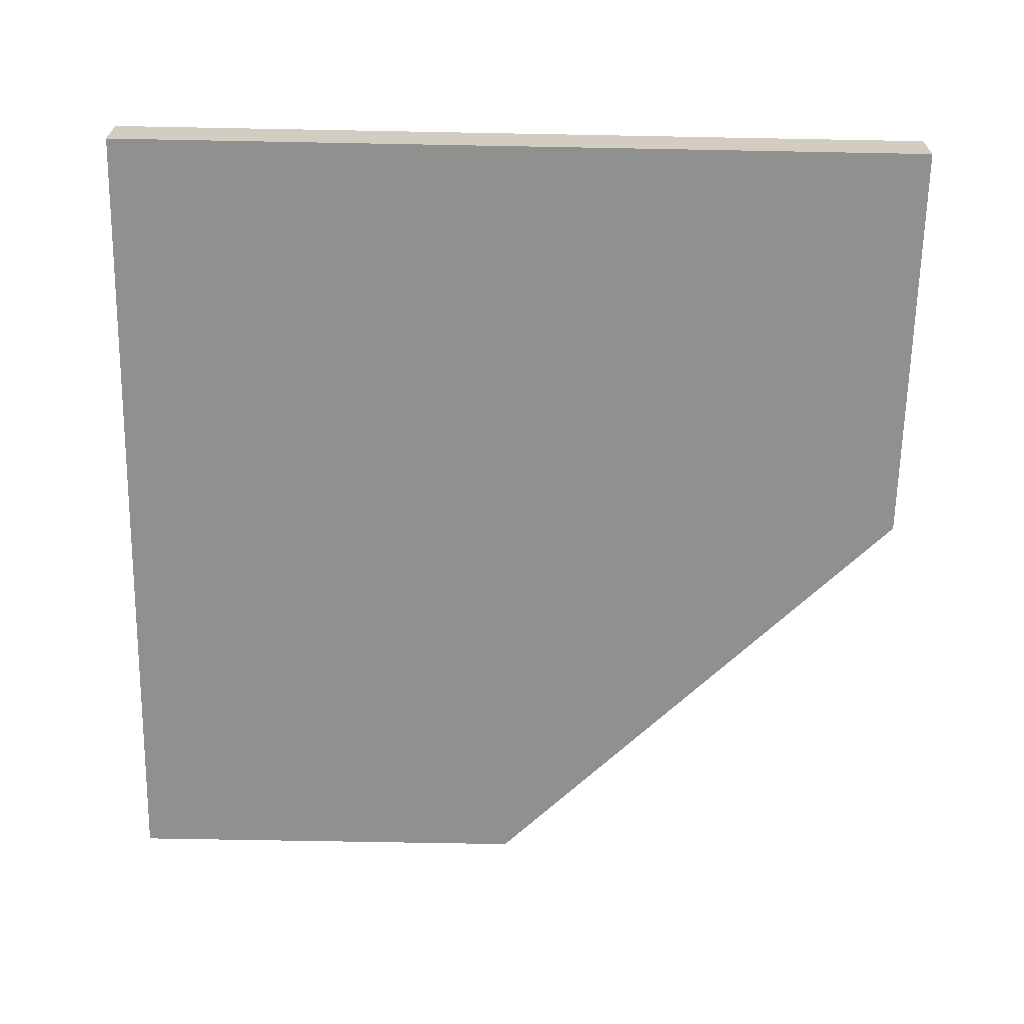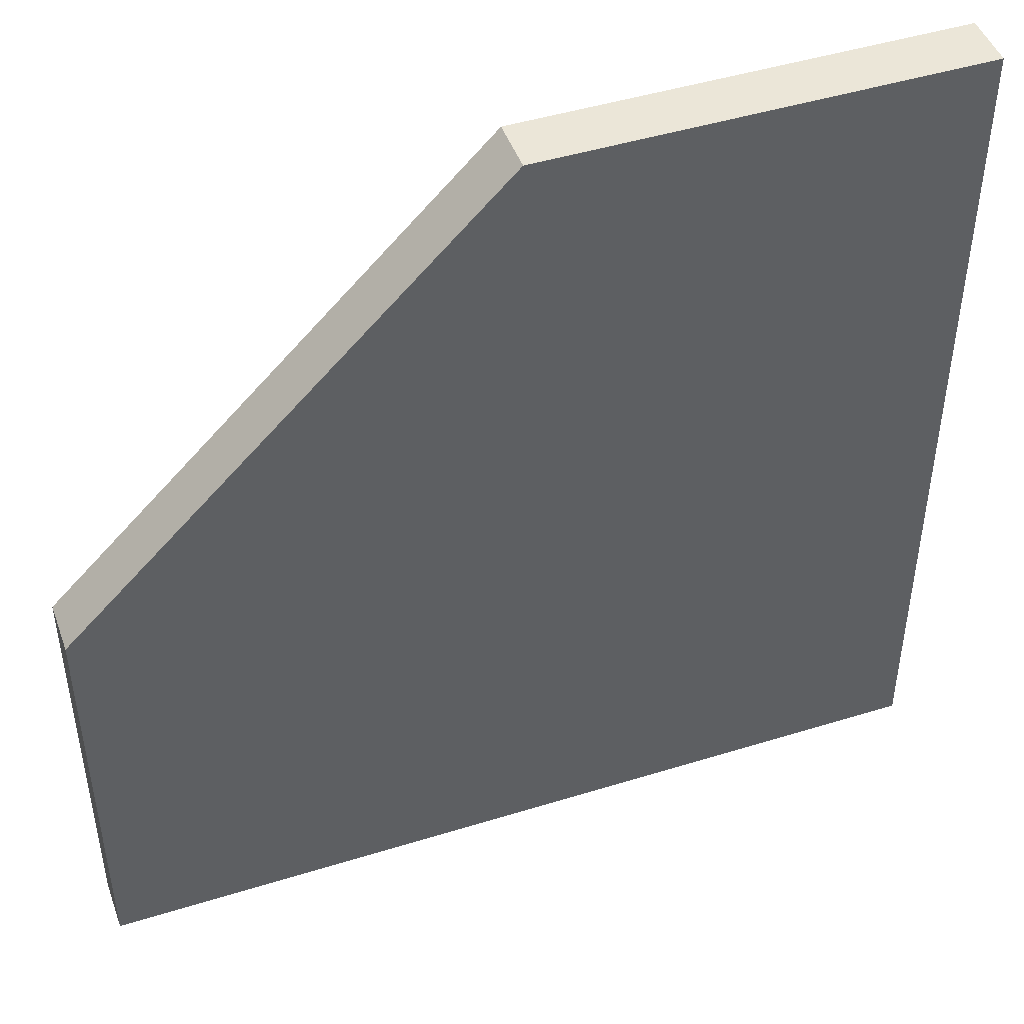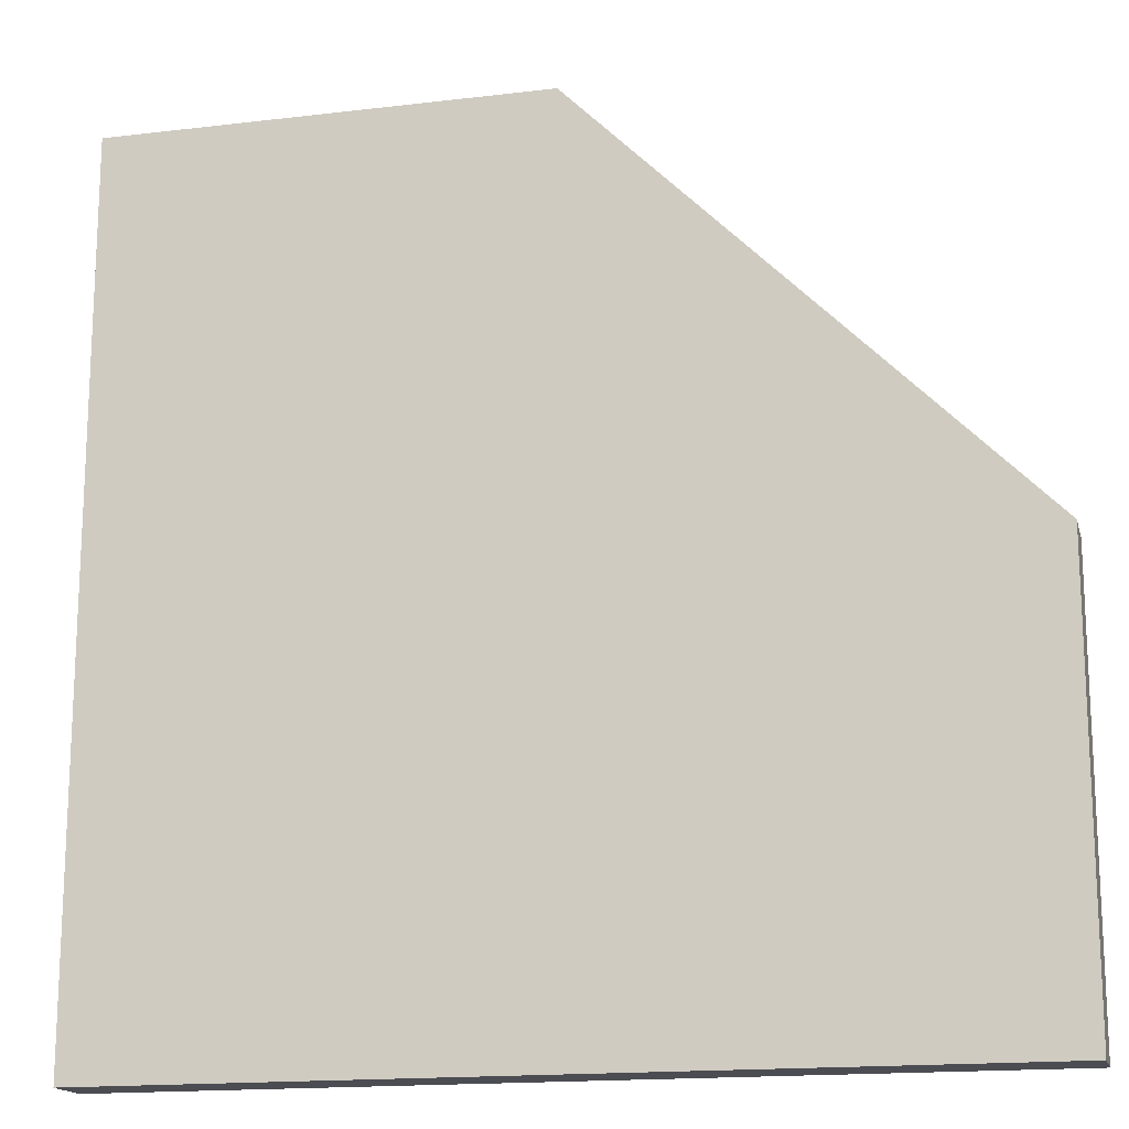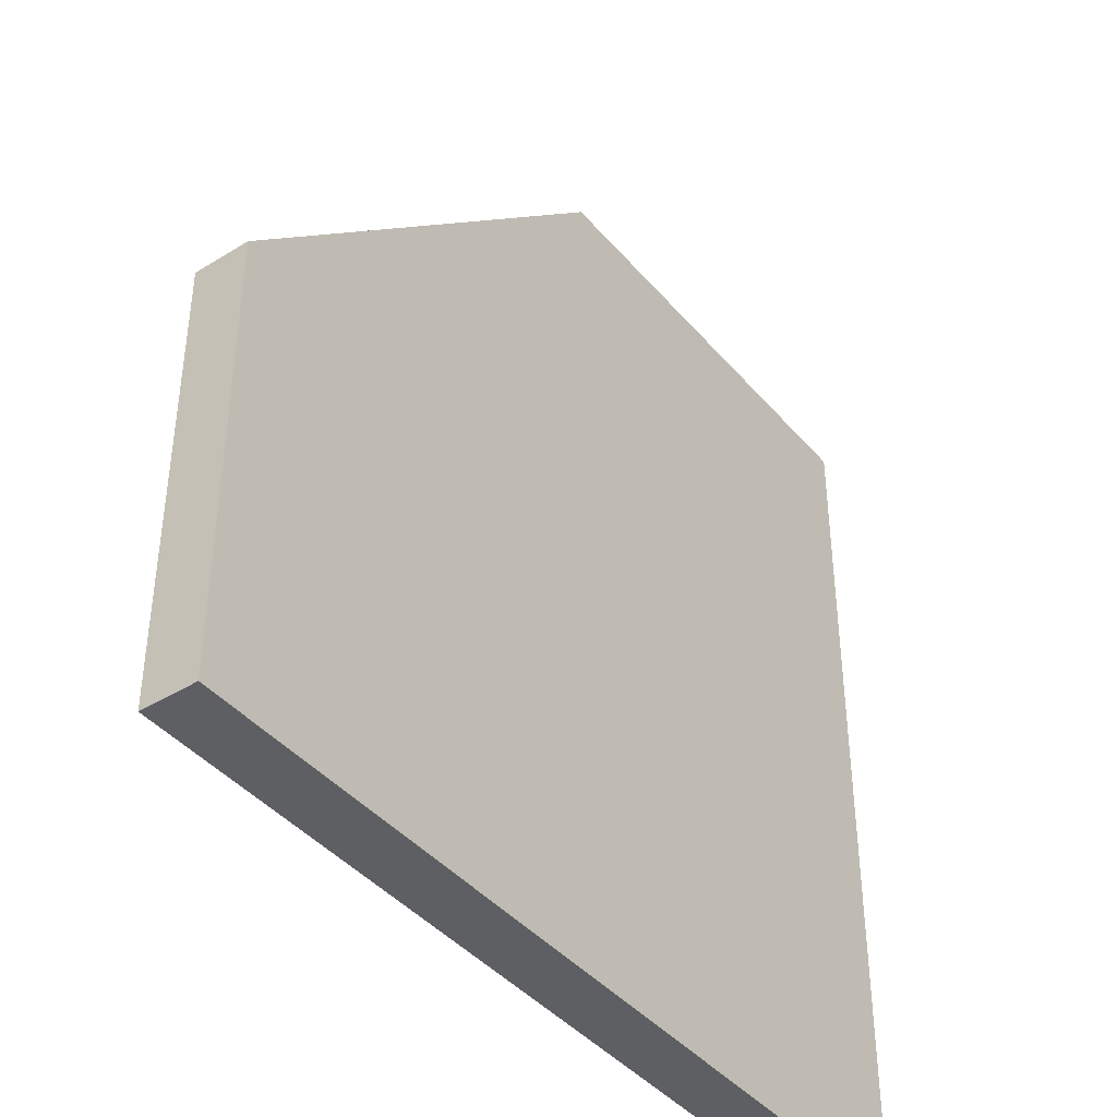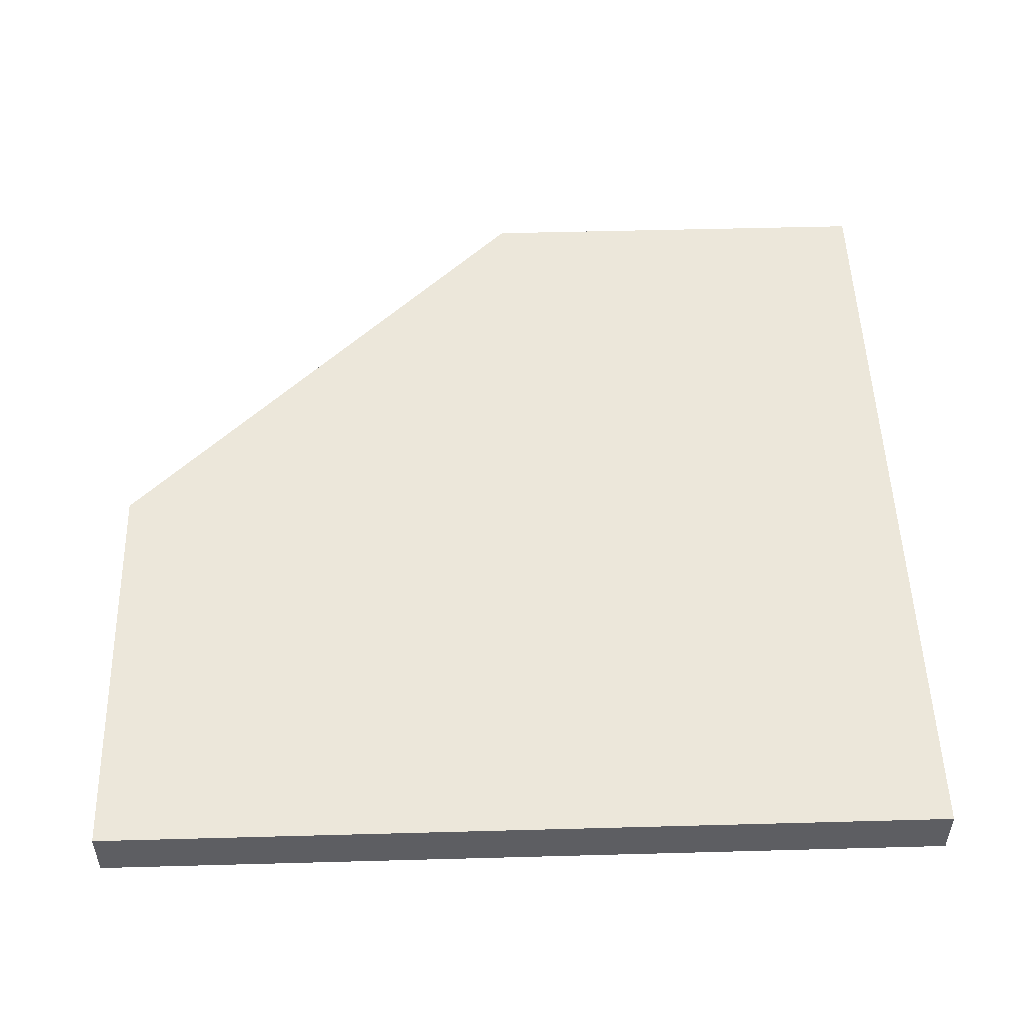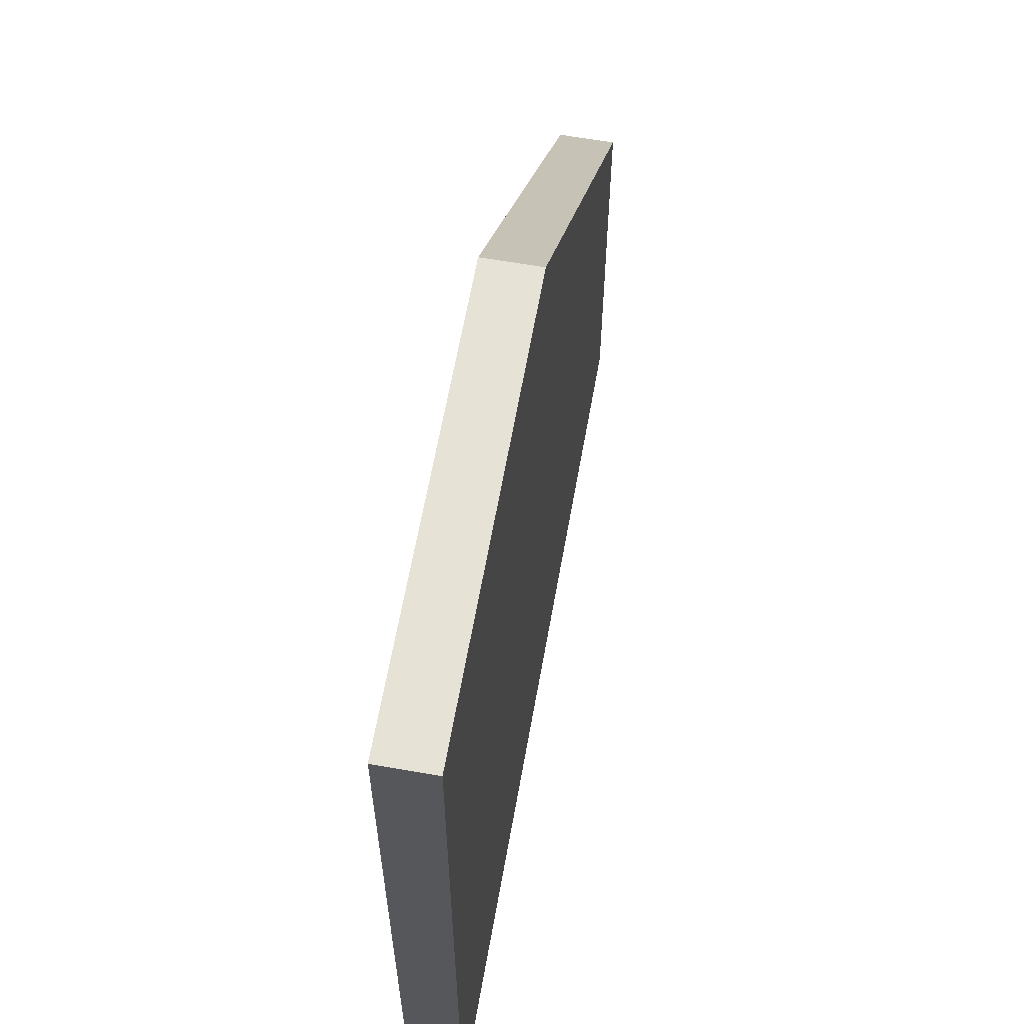
<metadata>
{"format":"obj","ext":"obj","renderer":"f3d","projection":"perspective","resolution":1024,"background":"white","views":[{"elev":-65.6,"azim":-91.1,"up":"+Y"},{"elev":46.4,"azim":160.5,"up":"+Z"},{"elev":-16.4,"azim":13.8,"up":"+Z"},{"elev":-41.8,"azim":126.7,"up":"+Z"},{"elev":51.0,"azim":178.3,"up":"+Y"},{"elev":63.0,"azim":-79.9,"up":"+Z"}]}
</metadata>
<code>
g Mesh1 Group1 Model
v 1 0 -1
v 0 0 -0
v 0 0 -1
f 1 2 3
v 0.5 0 -0
f 2 1 4
v 1 0 -0.5
f 4 1 5
v 1 0.0625 -0.5
f 1 6 5
v 1 0.0625 -1
f 6 1 7
v 0 0.0625 -1
f 1 8 7
f 8 1 3
f 2 8 3
v 0 0.0625 -0
f 8 2 9
v 0.5 0.0625 -0
f 2 10 9
f 10 2 4
f 5 10 4
f 10 5 6
f 7 10 6
f 8 10 7
f 10 8 9

</code>
